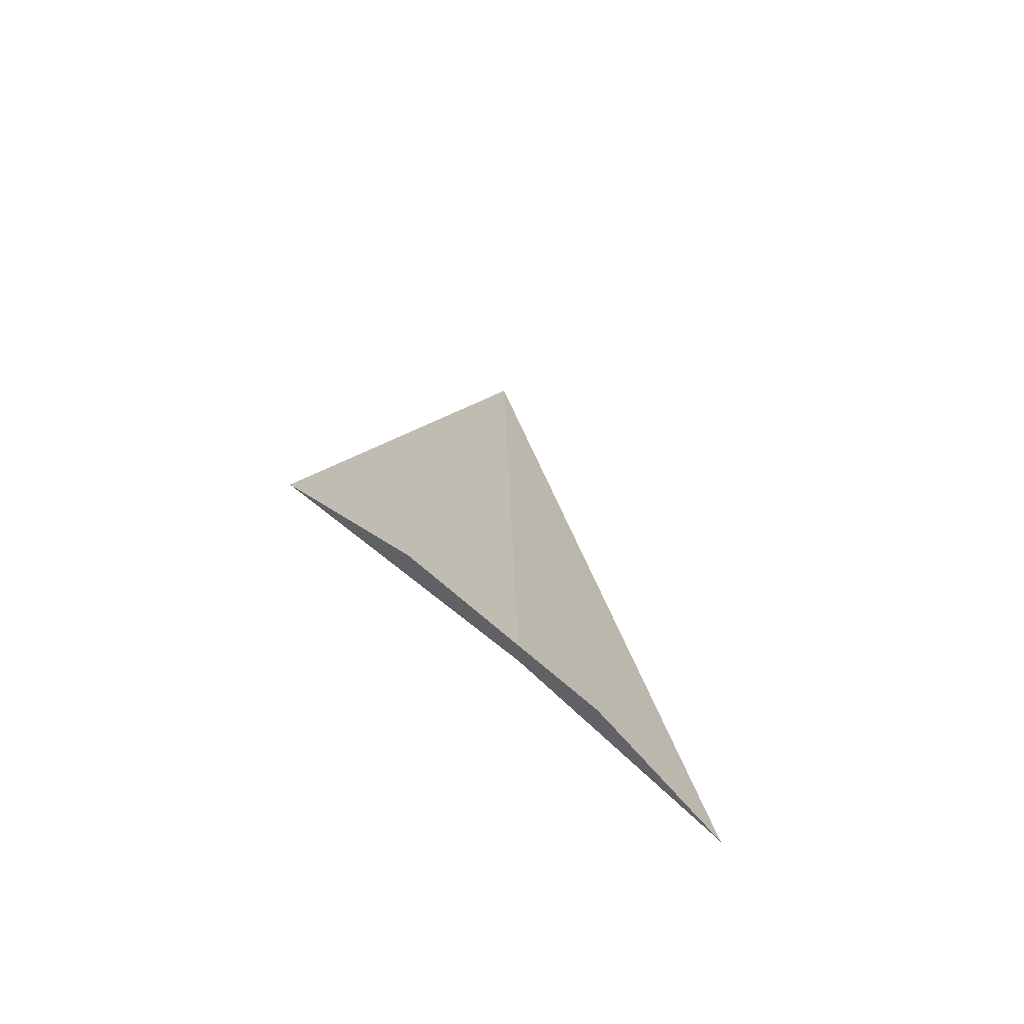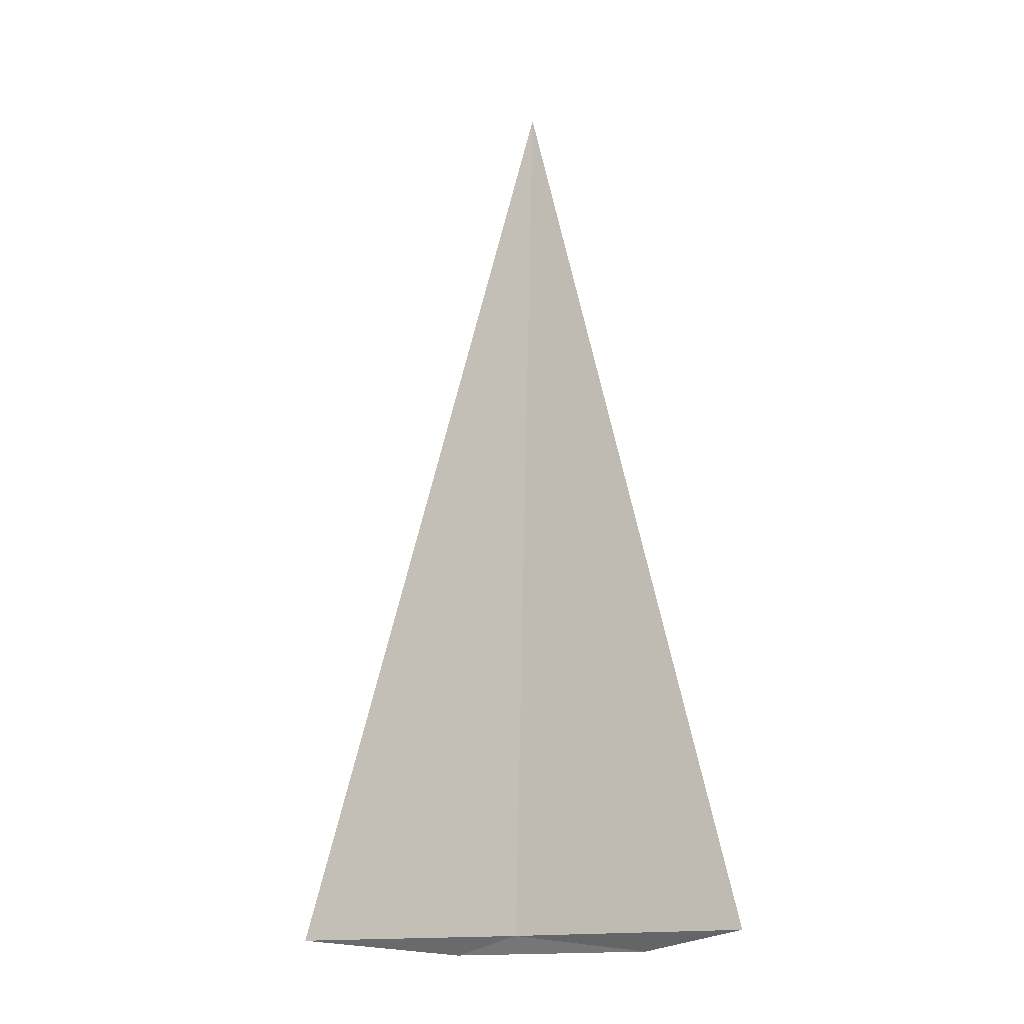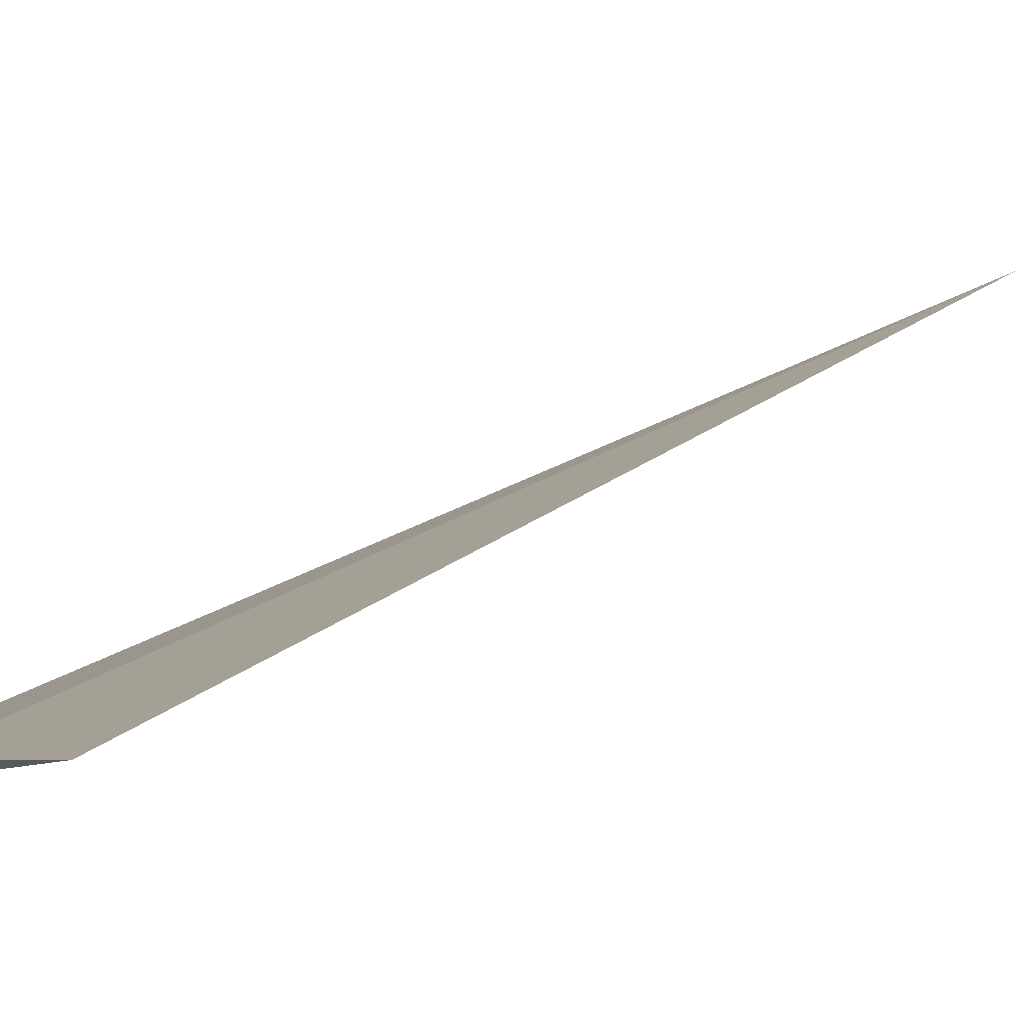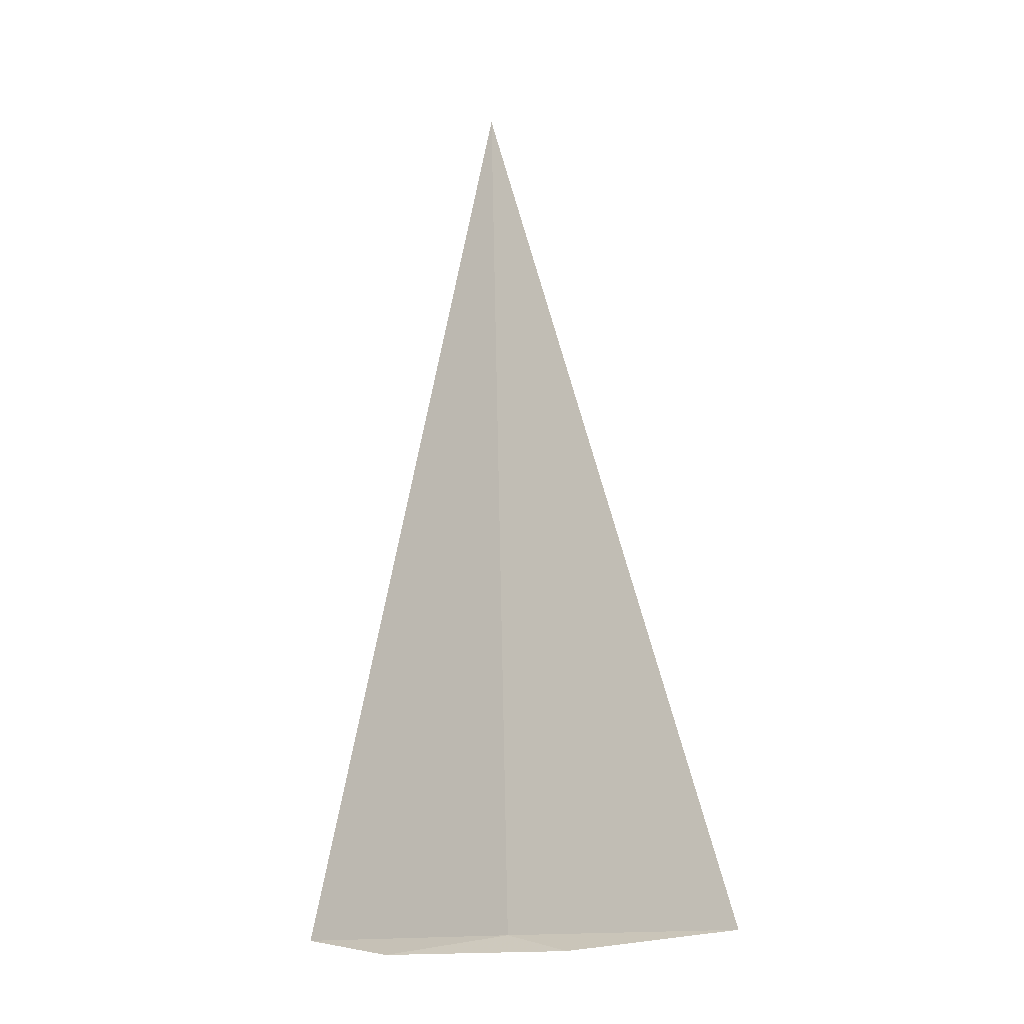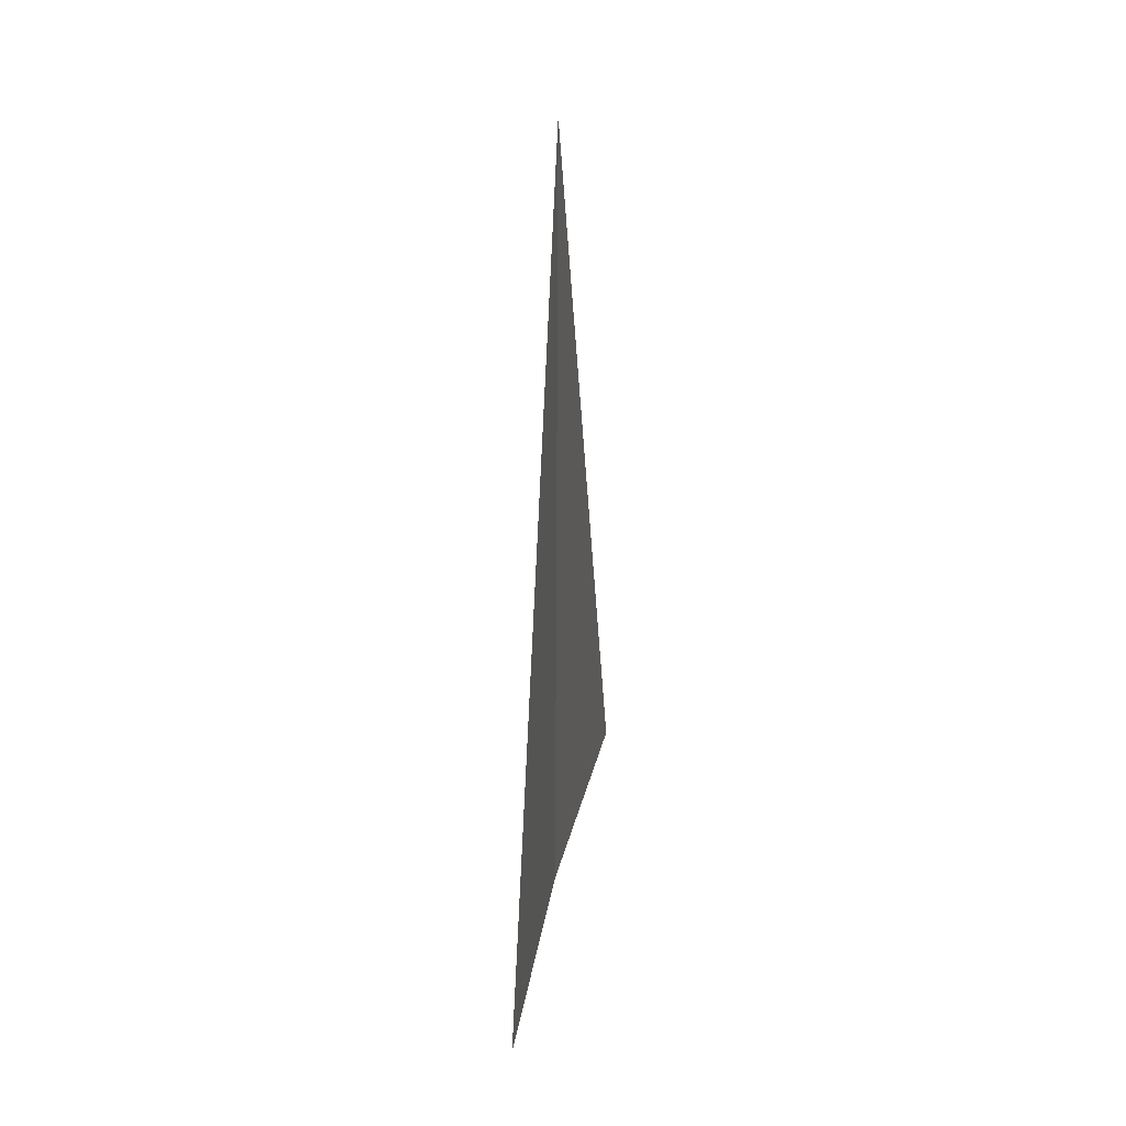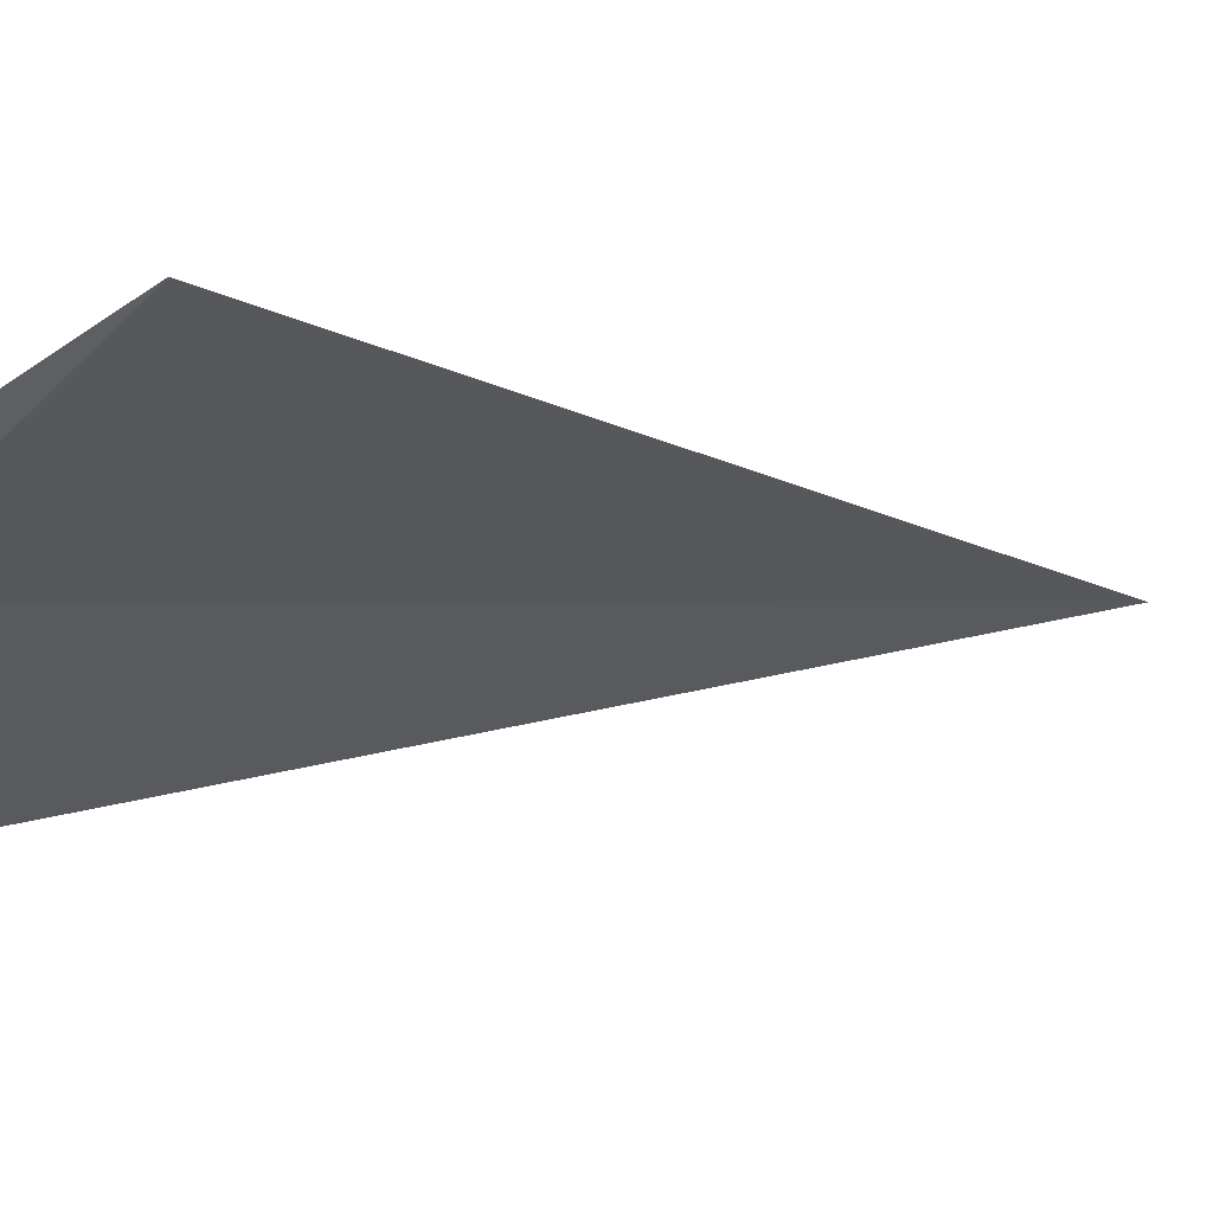
<metadata>
{"format":"obj","ext":"obj","renderer":"f3d","projection":"perspective","resolution":1024,"background":"white","views":[{"elev":-72.6,"azim":105.8,"up":"+Z"},{"elev":-15.6,"azim":-6.6,"up":"+Z"},{"elev":29.8,"azim":-131.7,"up":"+Y"},{"elev":-15.4,"azim":175.7,"up":"+Z"},{"elev":37.9,"azim":-110.2,"up":"+Z"},{"elev":1.1,"azim":-135.7,"up":"+Y"}]}
</metadata>
<code>
v 8.049 12.66 33.45
v 8.951 12.04 33.45
v 8.594 12.39 33.37
v 7.807 12.9 33.37
v 7.104 13.21 33.45
v 8.131 12.61 37.5
f 1 3 2
f 1 4 3
f 1 5 4
f 1 6 5
f 1 2 6

</code>
